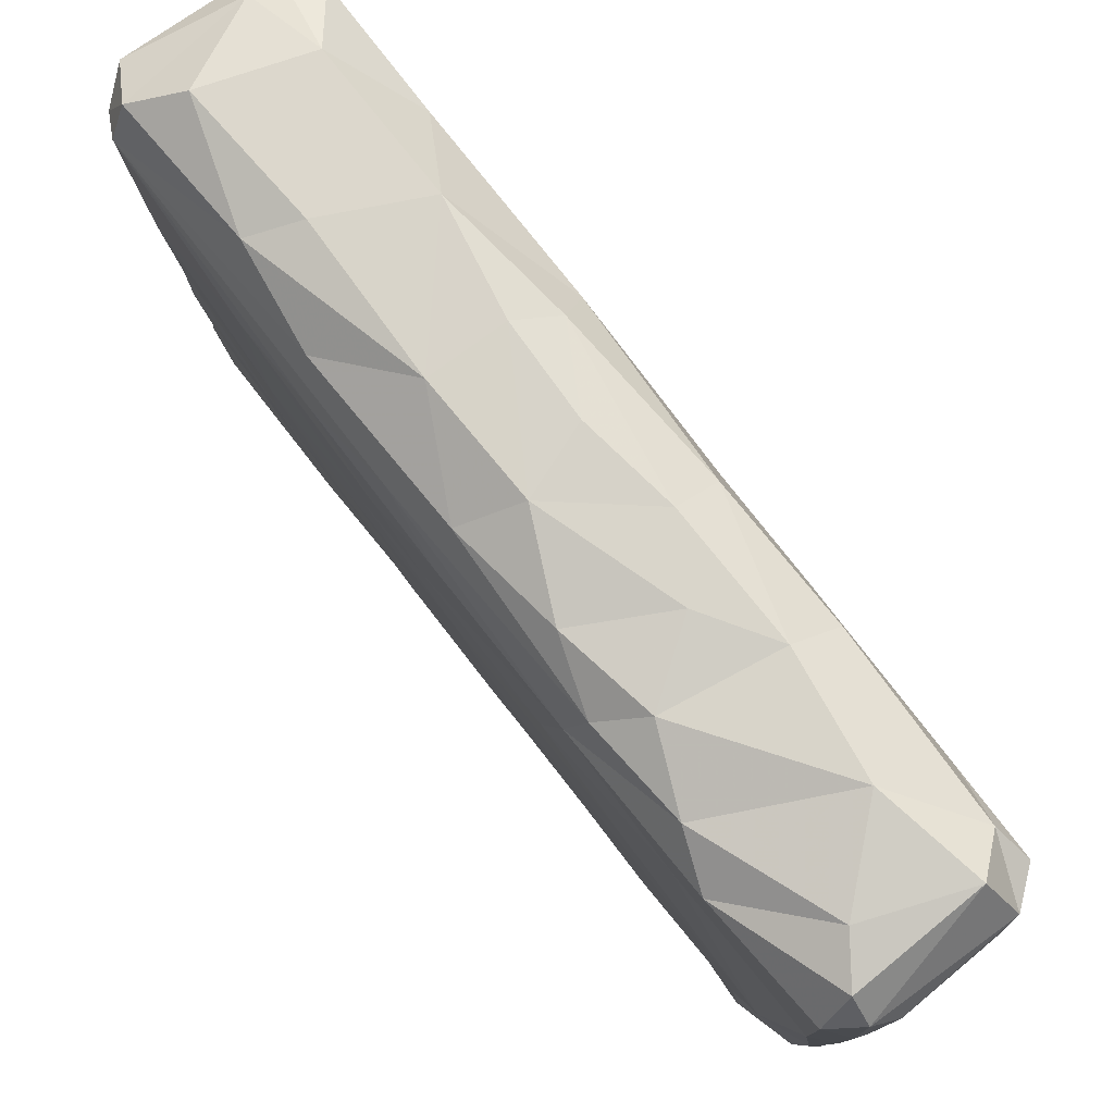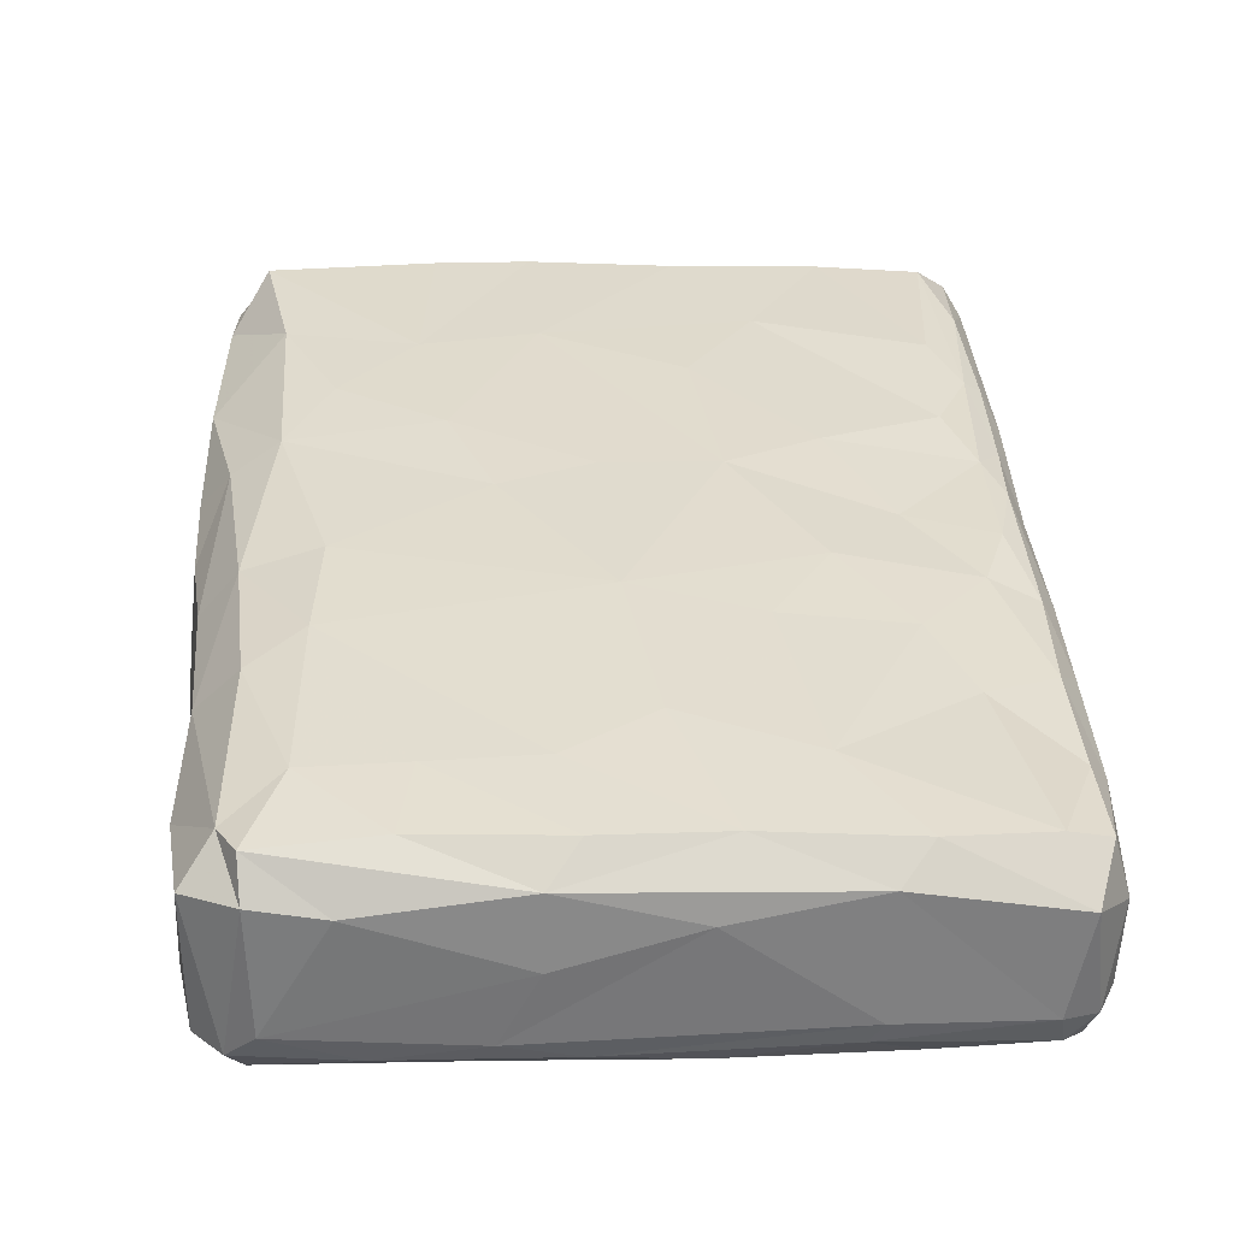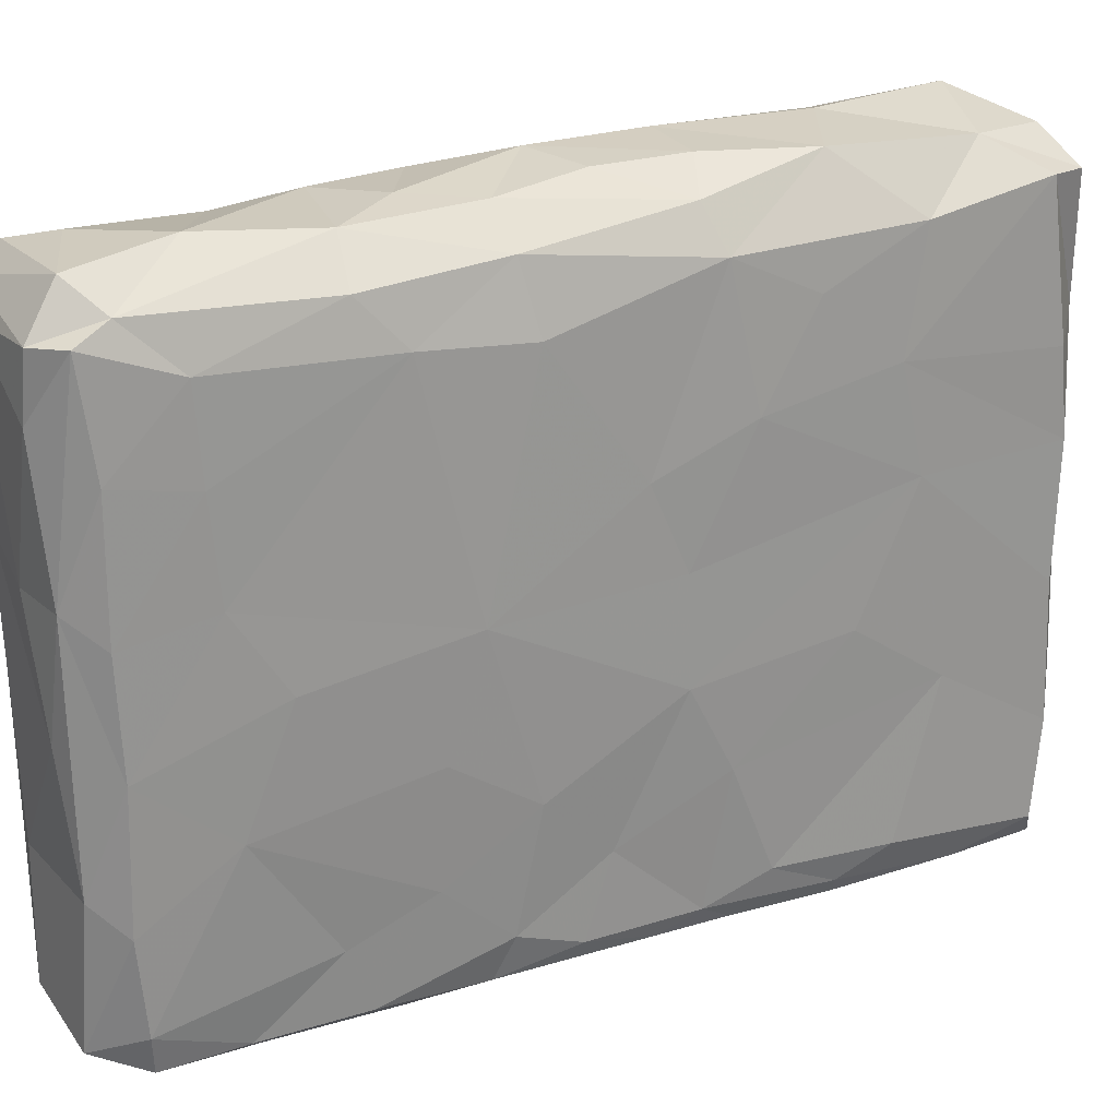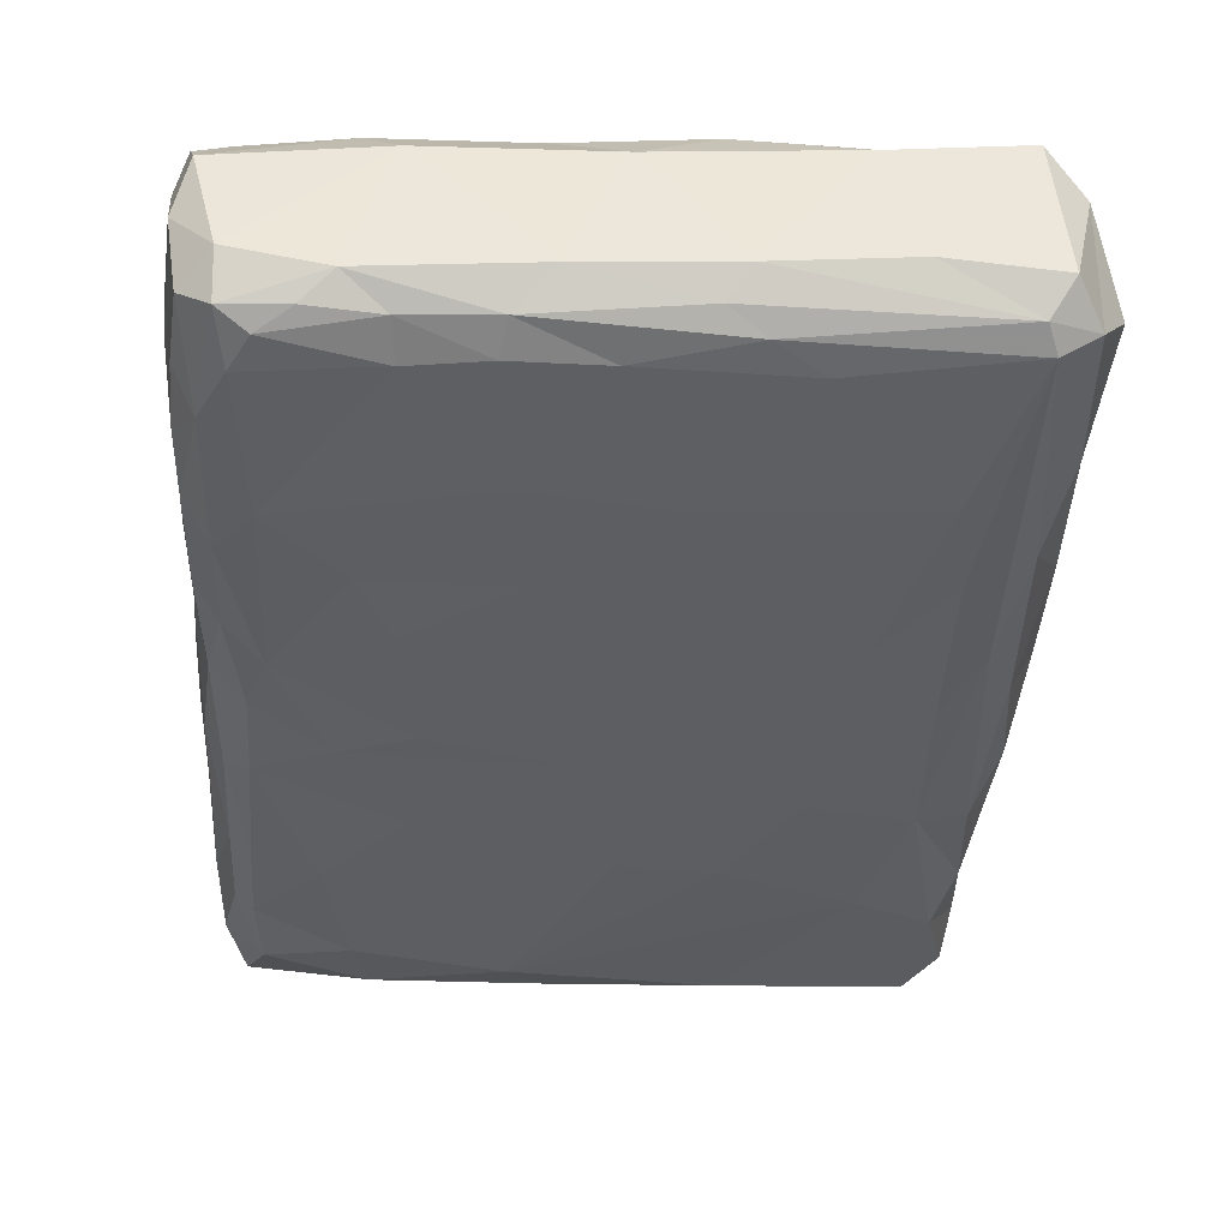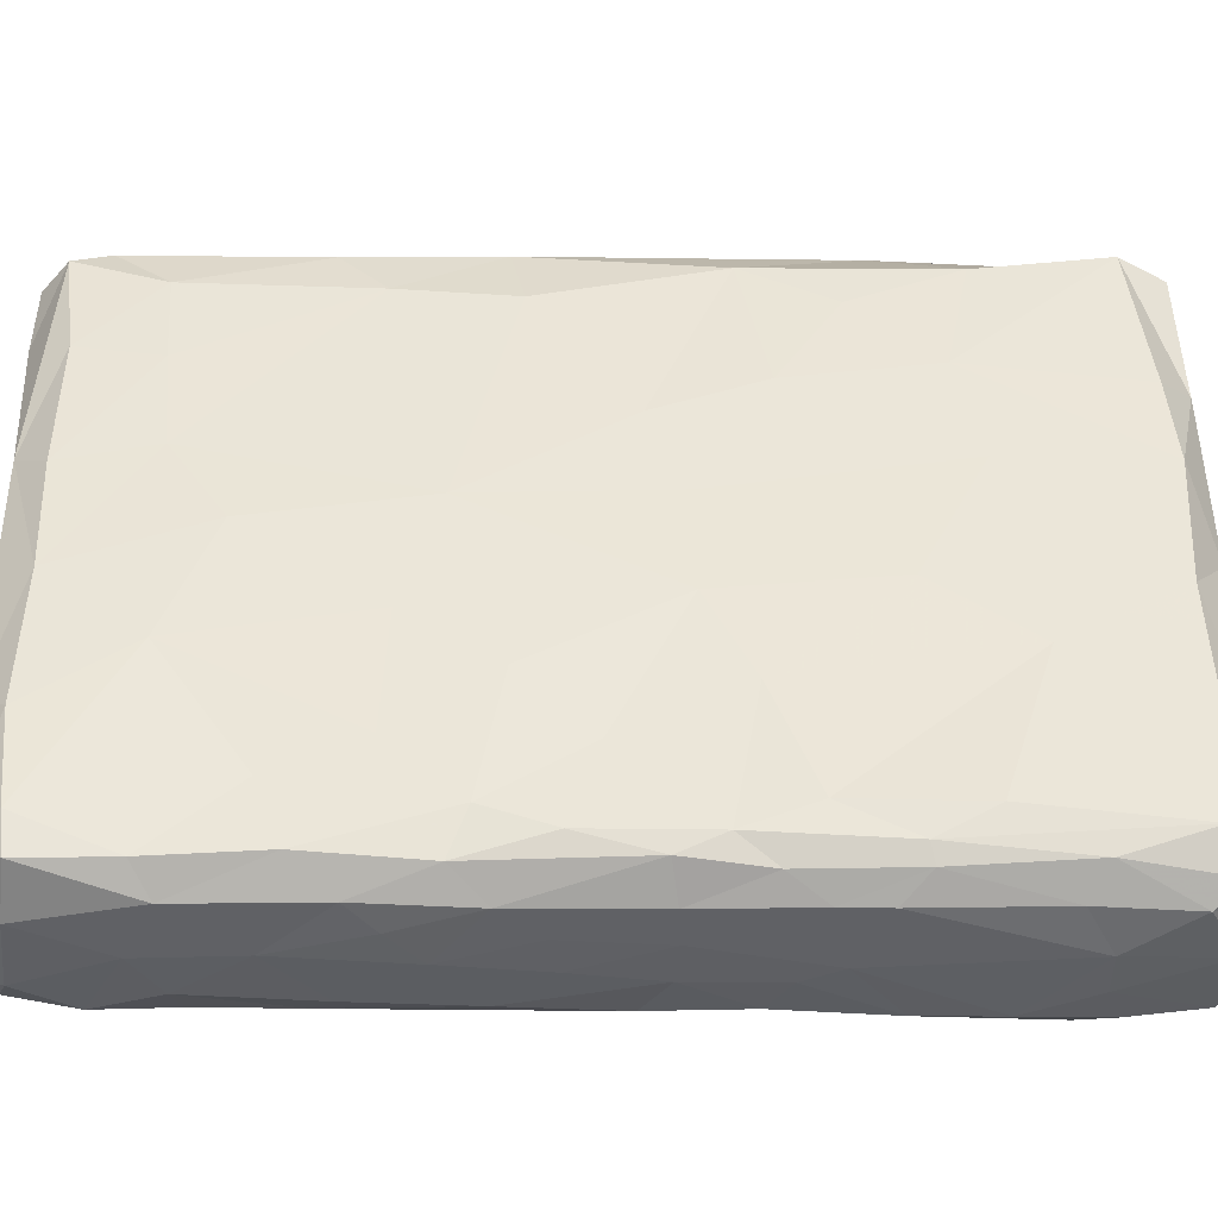
<metadata>
{"format":"obj","ext":"obj","renderer":"f3d","projection":"perspective","resolution":1024,"background":"white","views":[{"elev":77.8,"azim":2.6,"up":"+Z"},{"elev":-15.5,"azim":85.1,"up":"+Y"},{"elev":24.6,"azim":103.5,"up":"+Z"},{"elev":11.0,"azim":-94.8,"up":"+Y"},{"elev":-42.7,"azim":129.9,"up":"+Z"}]}
</metadata>
<code>
v -0.03964 0.01046 0.0001925
v -0.03484 0.003689 0.02045
v -0.07414 0.06171 -0.05396
v -0.04201 0.0801 0.06515
v 0.04394 -0.08635 0.06136
v 0.02961 -0.0627 -0.06672
v 0.004881 -0.005539 -0.07469
v 0.02126 -0.0563 0.0679
v -0.04148 0.06606 0.07183
v -0.008454 0.005444 -0.07408
v 0.009443 0.02574 -0.01838
v 0.05495 -0.08318 -0.03389
v 0.01303 -0.05302 0.02046
v 0.03146 -0.005205 -0.06981
v -0.0543 0.08342 0.03715
v -0.02281 0.06131 0.01305
v 0.00622 -0.04031 -0.03697
v -0.009547 0.03462 -0.07371
v -0.04603 0.0764 -0.07361
v 0.04114 -0.0148 0.05358
v -0.0132 -0.005725 -0.07168
v -0.07272 0.05282 -0.02367
v 0.04758 -0.02254 -0.06859
v -0.008034 -0.02642 -0.009528
v 0.07593 -0.06453 0.0172
v 0.07527 -0.0661 -0.06648
v -0.01164 -0.01987 -0.03556
v 0.0677 -0.06386 0.07185
v 0.01816 0.01389 -0.04804
v -0.05314 0.02596 0.008031
v 0.04798 -0.08168 0.06982
v 0.004057 -0.02035 -0.07355
v 0.0585 -0.08091 -0.03645
v -0.0001905 0.03535 0.03075
v 0.0291 -0.01974 -0.0746
v -0.006613 -0.02357 -0.05036
v -0.023 0.01083 -0.07349
v -0.07576 0.05597 0.01737
v 0.03756 -0.02019 -0.07354
v 0.04215 -0.06926 -0.07264
v -0.05942 0.05157 -0.07379
v 0.04029 -0.01204 -0.04729
v 0.05738 -0.03138 -0.002765
v 0.04497 -0.0854 0.02335
v 0.06481 -0.04245 0.03628
v -0.04463 0.08488 0.0138
v -0.02492 0.003848 -0.0689
v 0.03684 -0.02843 0.07214
v 0.04942 -0.05303 -0.0748
v 0.01883 -0.05312 -0.05385
v -0.07525 0.06562 0.06454
v -0.002696 0.03964 -0.06004
v -0.03796 0.02728 -0.07415
v -0.001864 0.01229 -0.07434
v -0.01492 0.04937 -0.07043
v -0.05142 0.08402 0.06382
v -0.07357 0.06175 -0.06644
v -0.0542 0.07513 0.07105
v 0.01076 0.02059 -0.06921
v -0.06943 0.05115 -0.06475
v -0.03986 0.01192 -0.01766
v -0.001485 -0.03667 0.03435
v -0.07383 0.05995 -0.03984
v 0.01801 -0.04502 -0.07028
v -0.073 0.06766 -0.01418
v -0.07268 0.06718 -0.04767
v -0.07389 0.06762 0.01544
v 0.07629 -0.06347 -0.03582
v -0.02323 -0.01044 0.0285
v 0.002629 -0.02725 -0.07027
v -0.04418 0.06061 -0.07529
v 0.006318 -0.04104 0.06623
v 0.07384 -0.06873 0.04811
v 0.038 -0.05524 -0.07391
v 0.004375 0.01677 -0.07347
v 0.04706 -0.07117 0.07188
v -0.07345 0.05607 0.06929
v -0.05536 0.08329 -0.001664
v -0.03078 -0.002061 0.04105
v -0.02419 0.0602 0.06086
v 0.002281 -0.04059 0.05578
v 0.02628 0.003097 0.05149
v 0.0605 -0.08013 -0.06349
v 0.07579 -0.05568 0.01133
v -0.05976 0.04293 -0.07014
v -0.01893 0.05986 -0.06104
v -0.04301 0.08516 -0.04368
v 0.075 -0.05582 0.03948
v -0.04289 0.08422 -0.0144
v 0.0513 -0.08579 0.06448
v 0.05008 -0.05 0.07405
v 0.0554 -0.08446 0.02327
v 0.00234 0.02973 0.06027
v -0.07292 0.04966 0.02699
v 0.03664 -0.07363 -0.0483
v -0.01279 0.05008 -0.06694
v 0.05462 -0.0734 -0.0732
v -0.01994 0.05729 0.03575
v -0.04797 0.02564 -0.06191
v -0.04125 0.01594 0.06715
v -0.04189 0.03632 0.07438
v 0.05671 -0.08395 0.05946
v 0.03826 -0.07449 -0.0653
v -0.07349 0.05717 -0.06079
v 0.03742 -0.03743 -0.07489
v -0.0477 0.0398 -0.07463
v 0.04559 -0.02355 0.06418
v -0.02109 0.02863 -0.07538
v -0.07722 0.05852 0.05962
v -0.07588 0.05275 0.06158
v -0.02777 -0.00373 0.06244
v -0.01721 -0.01757 0.01617
v -0.02374 -0.007885 -0.008859
v 0.01732 -0.05461 -0.01912
v 0.03524 -0.004541 0.002306
v 0.05118 -0.02626 -0.05493
v -0.02916 0.001252 -0.03951
v -0.06968 0.07044 -0.06605
v 0.06152 -0.04037 -0.06934
v 0.01395 0.01891 0.02257
v -0.04698 0.08327 -0.07046
v -0.02656 0.06667 -0.02836
v 0.07635 -0.05507 -0.04188
v -0.02076 0.04165 0.07379
v 0.07332 -0.05404 -0.06982
v 0.07515 -0.05367 -0.06176
v -0.009136 0.02088 0.07479
v 0.01657 -0.04761 -0.06636
v -0.07246 0.0518 -0.005008
v -0.01934 0.02005 -0.07496
v 0.05817 -0.07862 -0.07
v 0.07568 -0.05456 -0.0128
v -0.07561 0.0615 0.0104
v 0.04829 -0.08512 -0.01064
v 0.05181 -0.08551 0.008803
v -0.01554 0.04185 -0.07389
v 0.02068 -0.0617 0.04783
v 0.03054 -0.05982 -0.07015
v 0.05479 -0.04118 -0.07363
v 0.04993 -0.08052 -0.06893
v -0.05426 0.02551 0.05118
v -0.06836 0.06309 -0.0723
v -0.01652 -0.01162 0.06867
v -0.0394 0.01896 -0.06918
v -0.04371 0.08354 0.03238
v 0.06977 -0.05436 0.0661
v 0.0201 -0.03775 -0.07349
v 0.05428 -0.08243 -0.06495
v -0.01311 -0.01245 -0.06526
v 0.022 0.009627 -0.06548
v -0.07368 0.06814 0.04253
v 0.02838 0.003582 -0.03432
v -0.03818 0.01324 -0.0462
v 0.02522 -0.06729 0.0632
v 0.07437 -0.06731 0.06182
v -0.05843 0.07372 -0.07351
v 0.0119 -0.05052 0.0007015
v 0.0007455 -0.02751 0.07158
v -0.01944 -0.01555 0.05491
v 0.02536 -0.001435 0.06596
v -0.01329 0.05171 -0.01444
v -0.07096 0.05189 -0.03924
v 0.0164 -0.04052 0.07182
v -0.009133 0.04409 0.05103
v -0.06189 0.05666 0.07533
v 0.0183 -0.007571 0.0729
v -0.03109 0.06983 -0.06922
v 0.005838 0.02821 -0.06538
v 0.07272 -0.06868 -0.008774
v 0.06369 -0.0392 -0.02837
v -0.02075 -0.004791 -0.06134
v 0.01226 -0.001827 -0.07462
v -0.0001605 0.02384 0.0692
v 0.003296 0.03278 -0.03679
v -0.05254 0.03355 0.0713
v -0.02162 0.01077 0.07503
v -0.05307 0.08291 -0.0697
v 0.02083 -0.02368 0.07343
v -0.001189 -0.02727 -0.06549
v -0.001084 0.032 -0.07038
v 0.06394 -0.04063 0.01483
v 0.07584 -0.05886 0.06259
v 0.06503 -0.04385 0.05554
v -0.03328 0.06292 -0.07343
v -0.05128 0.05465 -0.07504
v 0.003117 0.005355 0.07465
v -0.04079 0.08379 -0.06408
v 0.009133 0.02507 0.004132
v -0.004563 -0.008114 0.07517
v 0.03083 -0.0009579 -0.06057
v 0.05118 -0.08639 0.04273
v 0.06564 -0.06205 -0.07351
v 0.03947 -0.07959 -0.01813
v -0.04171 0.01097 0.0547
v 0.02255 -0.003765 -0.07393
v -0.07505 0.05996 -0.02218
v 0.04777 -0.08321 -0.04484
v 0.04002 -0.01048 -0.02235
v 0.06626 -0.07503 0.01665
v -0.05431 0.08434 -0.03735
v -0.05489 0.03017 -0.02079
v 0.01939 -0.01907 -0.07502
f 17 36 179
f 70 21 32
f 70 179 149
f 149 21 70
f 37 21 47
f 149 47 21
f 10 7 32
f 10 32 21
f 36 149 179
f 36 171 149
f 36 27 171
f 27 36 24
f 17 24 36
f 27 117 171
f 153 171 117
f 27 61 117
f 61 27 113
f 113 27 24
f 113 24 112
f 113 112 1
f 24 157 13
f 24 13 112
f 112 13 62
f 1 112 2
f 112 62 69
f 112 69 2
f 69 62 81
f 81 111 159
f 79 69 159
f 69 81 159
f 79 159 194
f 81 72 111
f 111 72 143
f 72 158 143
f 143 158 189
f 189 158 178
f 143 189 176
f 85 60 57
f 85 57 142
f 85 142 41
f 60 99 162
f 57 60 104
f 104 60 162
f 47 144 37
f 144 85 53
f 53 130 37
f 130 53 108
f 144 53 37
f 149 171 47
f 144 47 171
f 144 99 85
f 85 99 60
f 171 99 144
f 153 99 171
f 10 37 130
f 37 10 21
f 7 10 54
f 130 54 10
f 130 108 54
f 54 108 75
f 75 108 18
f 75 18 180
f 85 106 53
f 41 106 85
f 53 106 108
f 106 41 185
f 106 185 71
f 106 71 108
f 184 136 71
f 108 136 18
f 108 71 136
f 180 96 168
f 55 180 18
f 55 96 180
f 18 136 55
f 136 184 55
f 96 52 168
f 96 86 52
f 57 118 142
f 41 142 185
f 156 185 142
f 177 156 118
f 142 118 156
f 19 156 177
f 57 104 3
f 3 66 57
f 57 66 118
f 156 71 185
f 71 156 19
f 19 184 71
f 19 177 121
f 184 19 167
f 19 121 167
f 121 187 167
f 96 167 187
f 177 200 87
f 177 187 121
f 187 177 87
f 187 87 86
f 167 55 184
f 55 167 96
f 187 86 96
f 104 162 63
f 162 22 63
f 63 22 196
f 22 129 196
f 162 201 22
f 22 201 129
f 30 129 201
f 196 129 38
f 99 153 201
f 153 117 61
f 153 61 201
f 201 162 99
f 122 174 52
f 52 86 122
f 174 161 11
f 122 161 174
f 61 113 1
f 61 30 201
f 1 30 61
f 16 11 161
f 16 188 11
f 3 104 63
f 3 63 66
f 118 66 200
f 177 118 200
f 196 66 63
f 66 65 200
f 66 196 65
f 200 65 78
f 196 38 133
f 133 65 196
f 65 133 67
f 67 78 65
f 86 87 122
f 87 200 89
f 87 89 122
f 122 16 161
f 78 89 200
f 46 89 78
f 122 89 16
f 46 16 89
f 30 94 129
f 129 94 38
f 133 38 109
f 30 141 94
f 110 109 38
f 38 94 110
f 94 141 110
f 2 30 1
f 16 34 188
f 16 98 34
f 2 79 141
f 79 194 141
f 2 69 79
f 141 30 2
f 111 194 159
f 111 110 194
f 141 194 110
f 34 98 164
f 34 164 93
f 98 80 164
f 133 109 67
f 78 67 15
f 151 15 67
f 67 109 151
f 151 109 51
f 151 51 15
f 15 51 56
f 16 46 98
f 98 46 145
f 78 15 46
f 46 15 145
f 145 4 98
f 98 4 80
f 145 15 4
f 56 4 15
f 175 77 110
f 110 77 109
f 51 109 77
f 165 77 175
f 111 143 100
f 176 100 143
f 110 111 100
f 110 100 175
f 100 176 175
f 175 176 101
f 173 127 186
f 189 127 176
f 189 186 127
f 124 176 127
f 175 101 165
f 9 165 101
f 101 124 9
f 176 124 101
f 173 124 127
f 80 93 164
f 173 93 124
f 93 80 124
f 124 80 9
f 51 77 58
f 58 77 165
f 56 51 58
f 165 9 58
f 9 80 4
f 56 58 9
f 4 56 9
f 148 12 197
f 138 6 128
f 128 6 50
f 6 95 50
f 103 40 140
f 40 97 140
f 97 131 140
f 140 131 148
f 40 103 138
f 103 6 138
f 138 74 40
f 97 40 49
f 192 97 49
f 40 74 49
f 6 103 95
f 103 197 95
f 103 140 197
f 197 140 148
f 148 83 12
f 131 26 83
f 97 192 131
f 192 26 131
f 125 26 192
f 131 83 148
f 26 68 83
f 126 26 125
f 26 123 68
f 26 126 123
f 138 64 74
f 147 74 64
f 64 138 128
f 64 70 32
f 64 32 147
f 64 128 70
f 70 128 179
f 74 147 105
f 32 202 147
f 147 202 105
f 105 202 35
f 50 179 128
f 179 50 17
f 74 105 49
f 192 49 139
f 49 105 139
f 105 35 39
f 139 105 39
f 139 39 23
f 119 139 23
f 23 116 119
f 32 7 202
f 195 35 202
f 202 7 172
f 202 172 195
f 35 195 39
f 39 195 14
f 14 150 190
f 39 14 23
f 42 116 23
f 190 23 14
f 23 190 42
f 192 139 125
f 119 125 139
f 125 119 126
f 116 126 119
f 197 12 134
f 50 95 114
f 95 193 114
f 95 197 193
f 83 33 12
f 12 135 134
f 12 33 135
f 92 135 33
f 114 157 17
f 197 134 193
f 92 33 169
f 83 68 33
f 33 68 169
f 123 132 68
f 25 169 68
f 84 25 132
f 68 132 25
f 92 169 199
f 50 114 17
f 116 42 170
f 198 170 42
f 42 152 198
f 157 24 17
f 198 115 43
f 126 116 170
f 123 126 170
f 123 170 132
f 170 198 43
f 170 43 132
f 43 181 132
f 132 181 84
f 134 44 193
f 134 135 44
f 191 44 135
f 135 92 191
f 157 193 13
f 114 193 157
f 193 44 137
f 193 137 13
f 44 191 5
f 90 5 191
f 92 102 191
f 191 102 90
f 137 154 81
f 5 137 44
f 92 199 102
f 5 154 137
f 169 25 199
f 88 25 84
f 25 73 199
f 199 73 102
f 73 25 182
f 73 155 102
f 73 182 155
f 25 88 182
f 146 155 182
f 43 115 181
f 115 20 181
f 115 82 20
f 137 62 13
f 62 137 81
f 20 45 181
f 20 107 183
f 160 20 82
f 45 84 181
f 84 45 88
f 183 88 45
f 88 183 182
f 45 20 183
f 154 8 81
f 5 90 31
f 154 5 31
f 76 154 31
f 154 76 8
f 28 31 90
f 155 90 102
f 90 155 28
f 31 28 76
f 76 28 91
f 146 28 155
f 81 8 72
f 163 72 8
f 72 163 158
f 91 8 76
f 8 91 163
f 48 163 91
f 163 48 178
f 183 107 146
f 146 48 91
f 107 48 146
f 178 158 163
f 178 166 189
f 178 48 166
f 189 166 186
f 20 160 107
f 48 107 160
f 48 160 166
f 183 146 182
f 146 91 28
f 7 54 172
f 172 54 75
f 75 195 172
f 195 75 59
f 59 14 195
f 14 59 150
f 180 59 75
f 168 59 180
f 29 190 150
f 168 150 59
f 168 29 150
f 29 168 174
f 168 52 174
f 190 152 42
f 190 29 152
f 29 174 11
f 11 152 29
f 152 115 198
f 152 11 115
f 188 115 11
f 120 115 188
f 115 120 82
f 34 120 188
f 93 82 120
f 34 93 120
f 160 82 93
f 173 166 160
f 173 186 166
f 93 173 160

</code>
